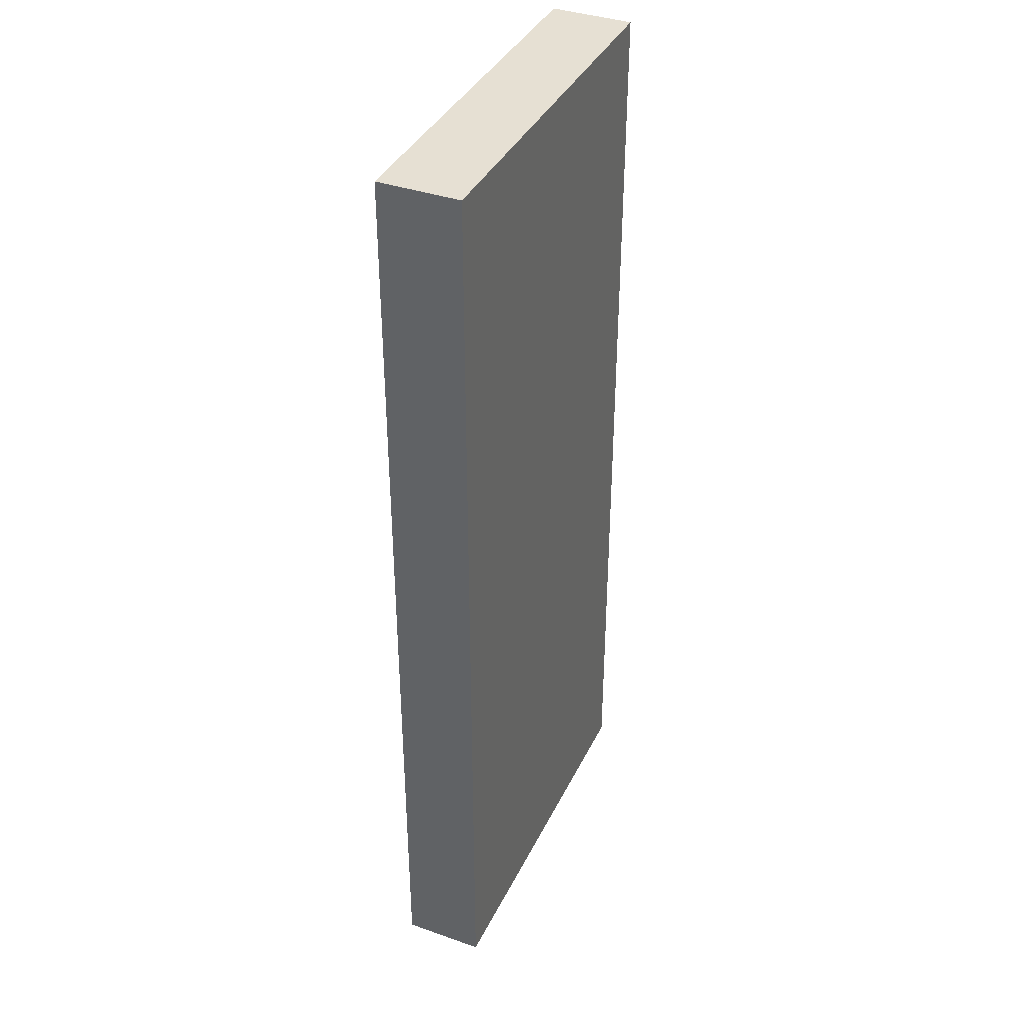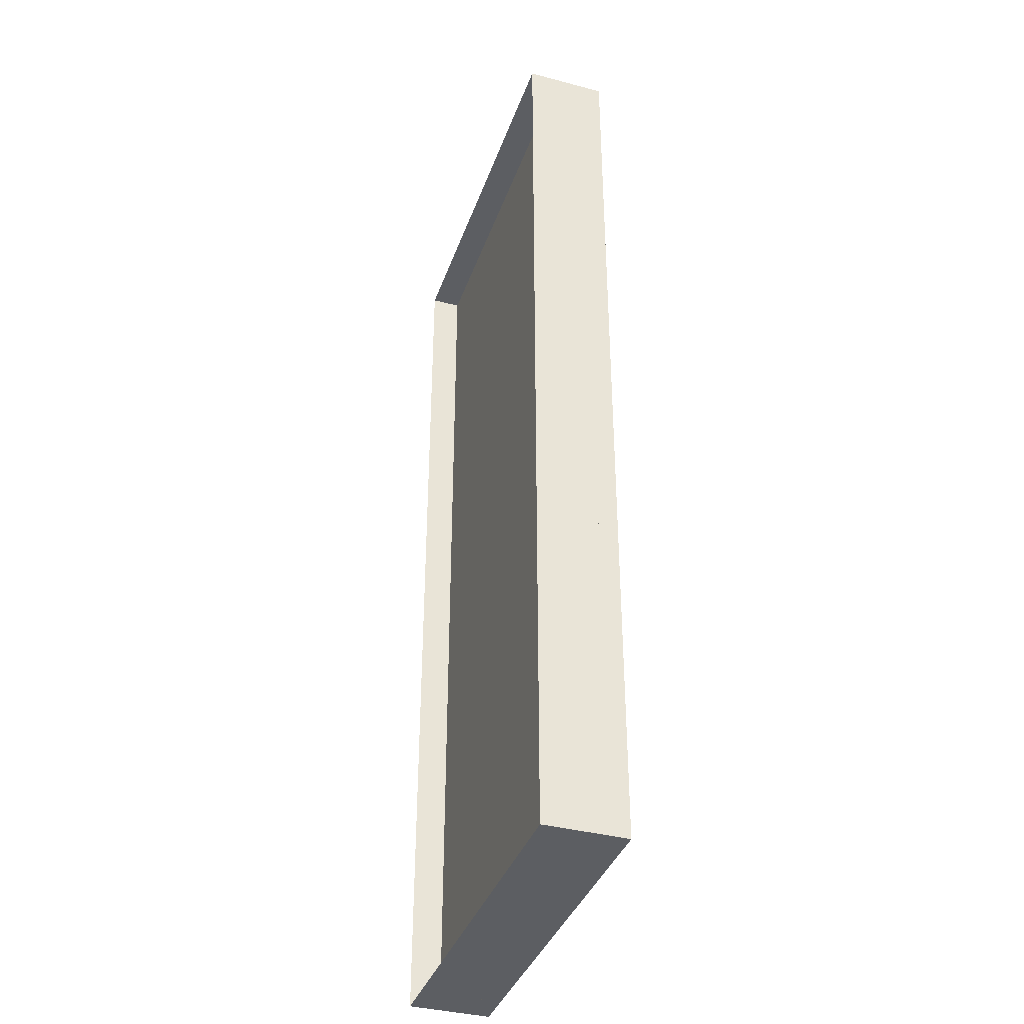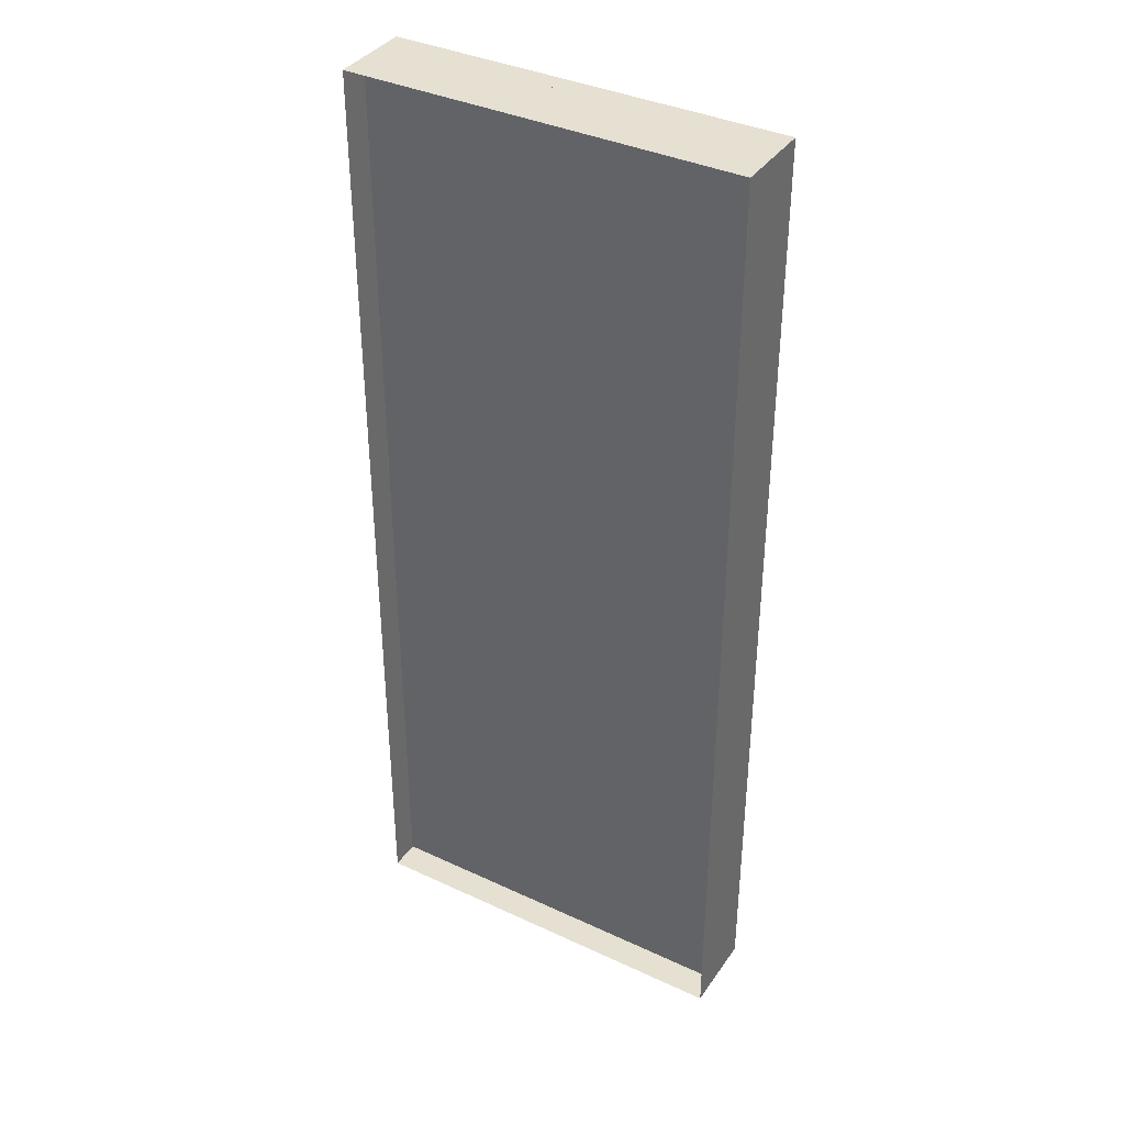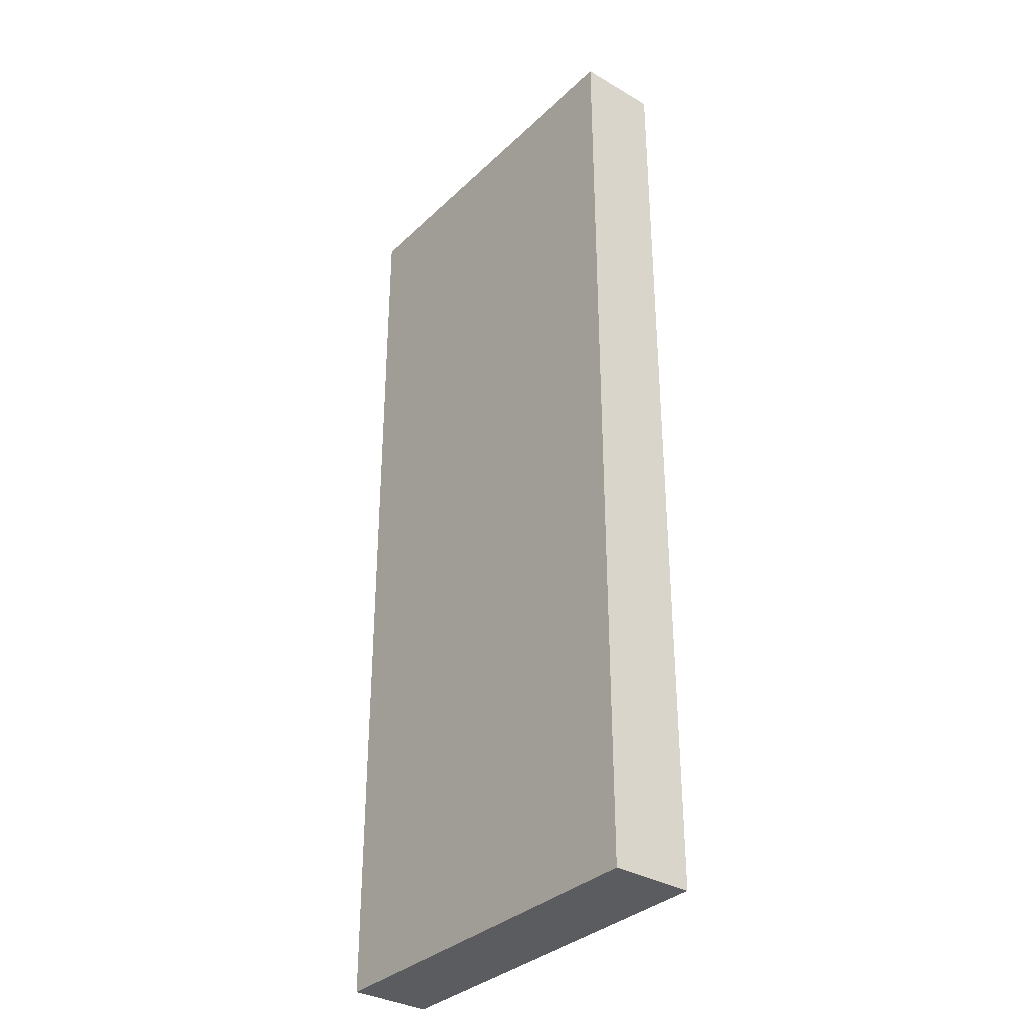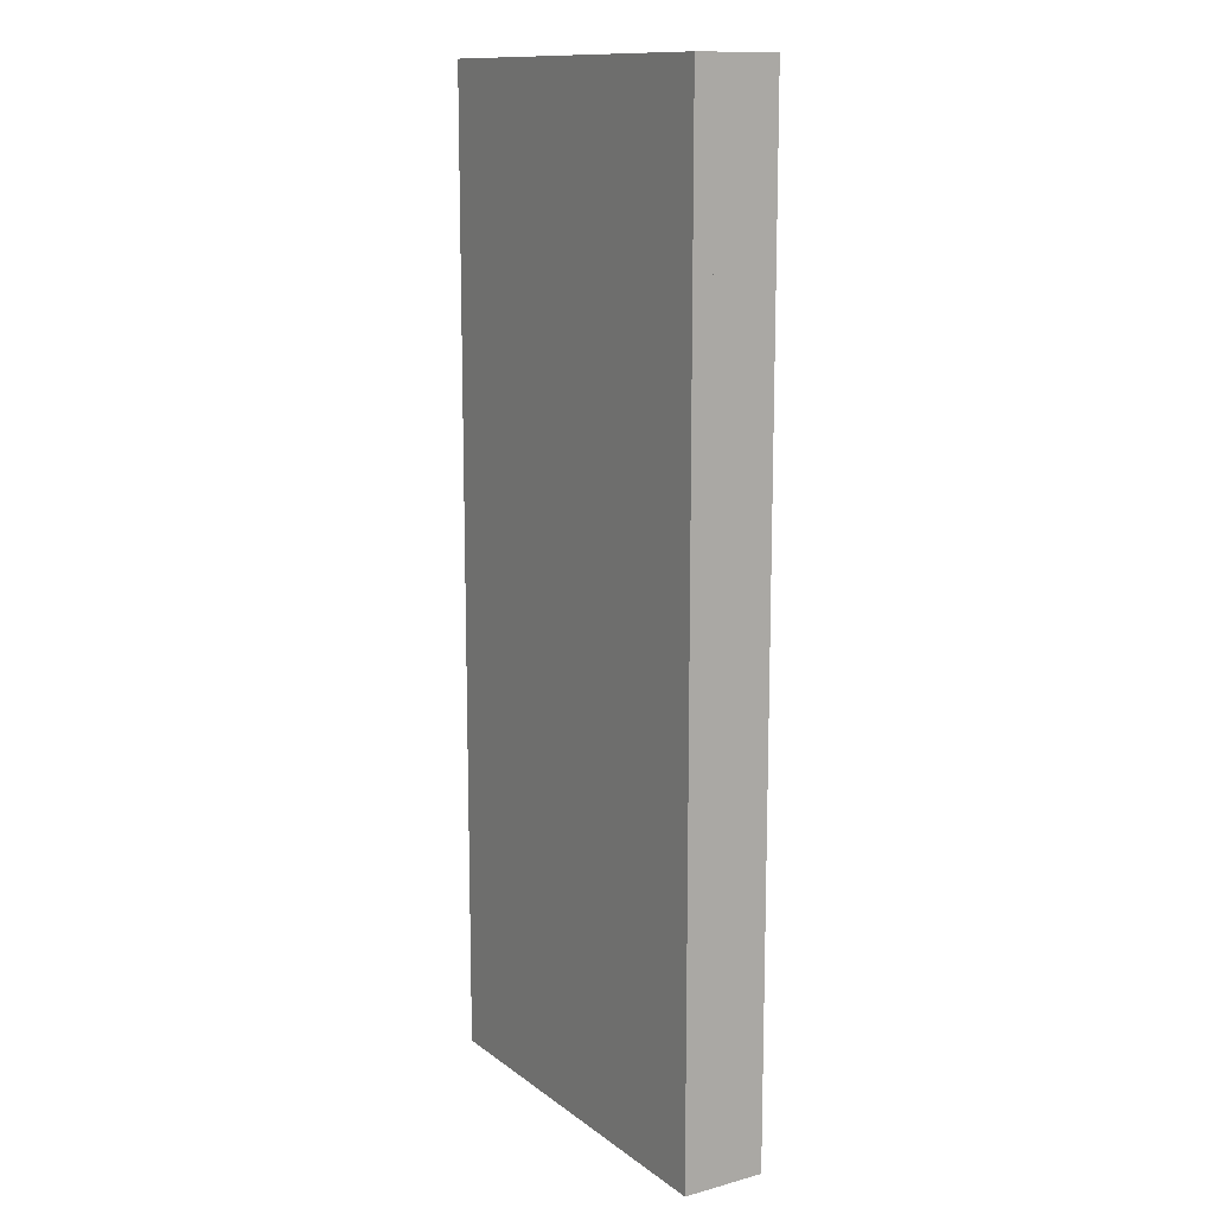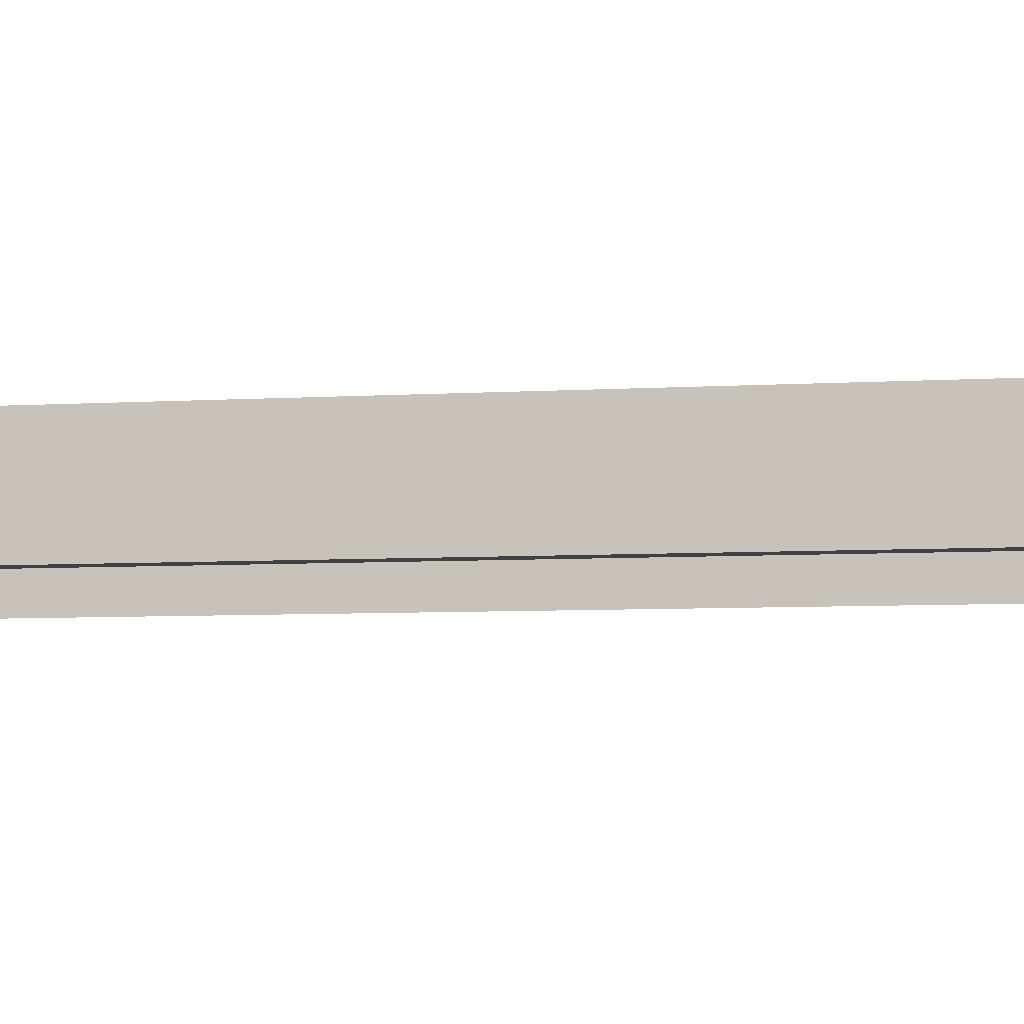
<metadata>
{"format":"obj","ext":"obj","renderer":"f3d","projection":"perspective","resolution":1024,"background":"white","views":[{"elev":38.3,"azim":-66.1,"up":"+Y"},{"elev":-38.0,"azim":-108.5,"up":"+Y"},{"elev":37.7,"azim":-149.3,"up":"+Y"},{"elev":-33.9,"azim":51.6,"up":"+Y"},{"elev":12.8,"azim":58.3,"up":"+Y"},{"elev":-5.4,"azim":-77.8,"up":"+Z"}]}
</metadata>
<code>
o Cube.001_Cube.004
v 4.227 2.997 7.33
v -4.224 2.997 7.332
v -4.224 2.997 5.565
v 4.227 2.997 5.563
v 4.227 23.98 7.33
v -4.224 23.98 7.332
v -4.224 23.98 5.565
v 4.227 23.98 5.563
v 4.227 2.997 6.231
v -4.224 2.997 6.233
v 4.227 23.98 6.231
v -4.224 23.98 6.233
v 4.227 2.997 6.905
v -4.224 2.997 6.908
v 4.227 23.98 6.905
v -4.224 23.98 6.908
f 5 1 2 6
f 6 2 3 7
f 11 9 10 12
f 8 4 1 5
f 1 4 3 2
f 8 5 6 7
f 15 13 14 16

</code>
